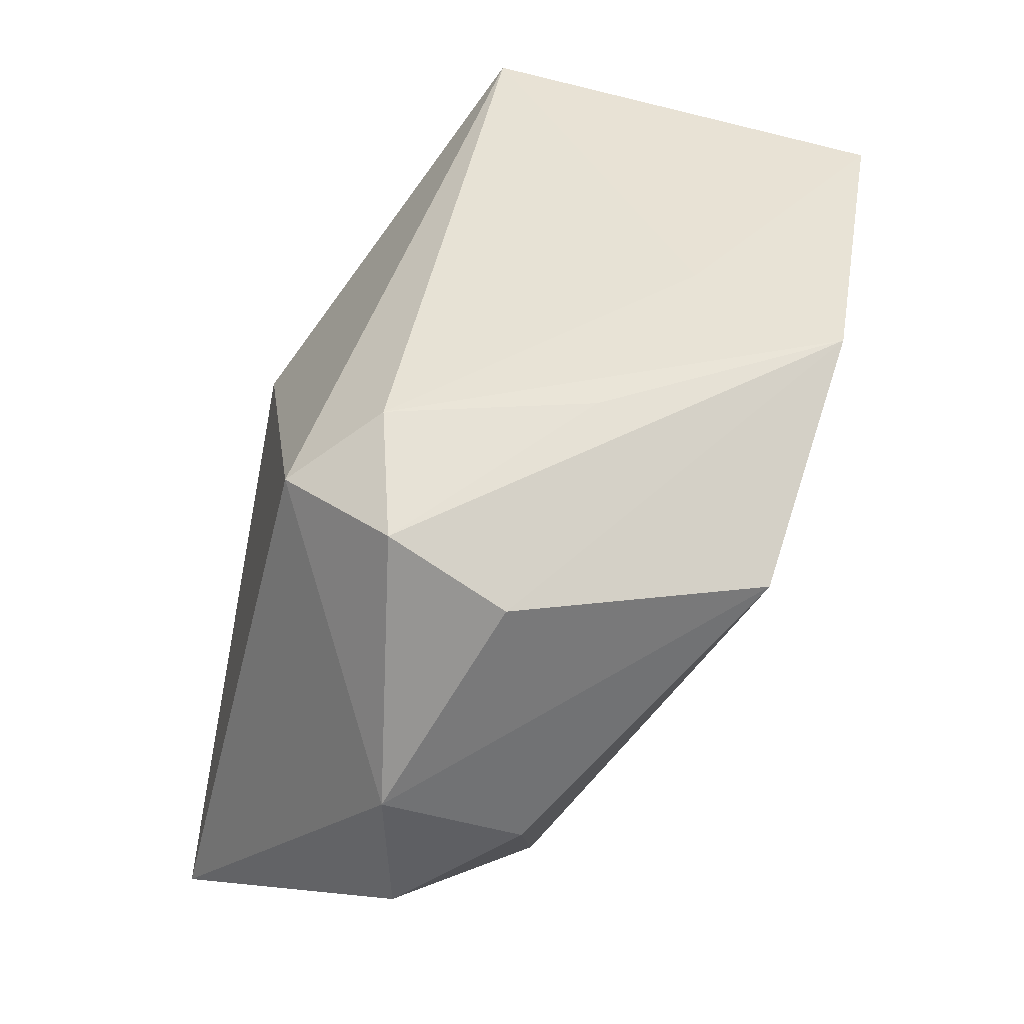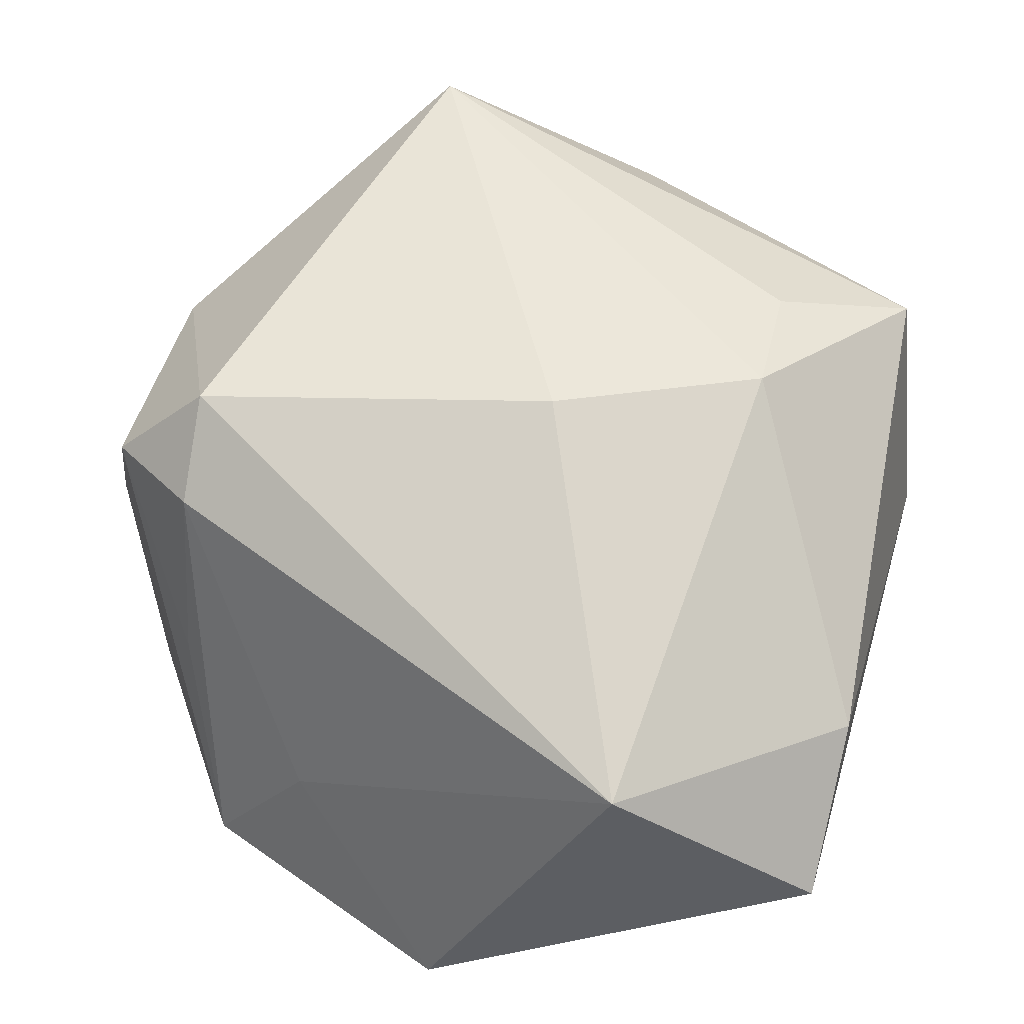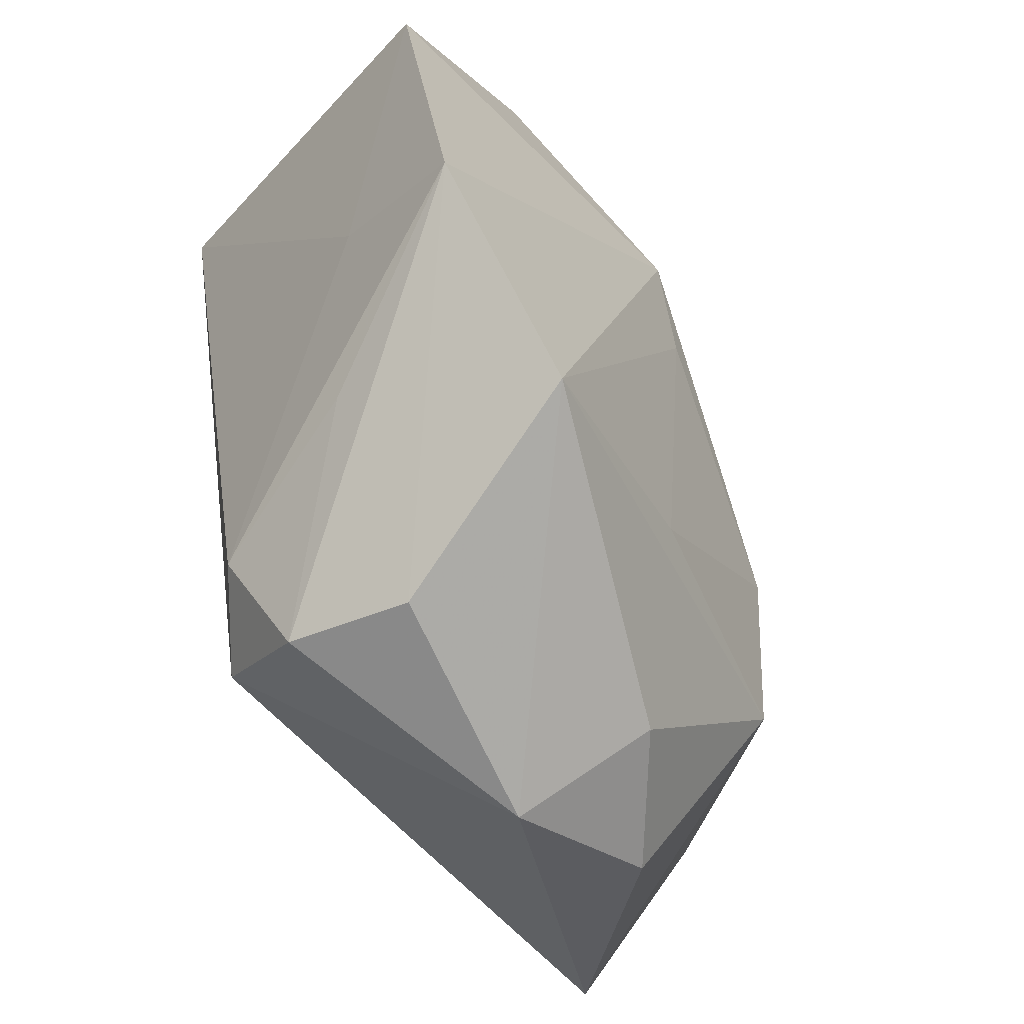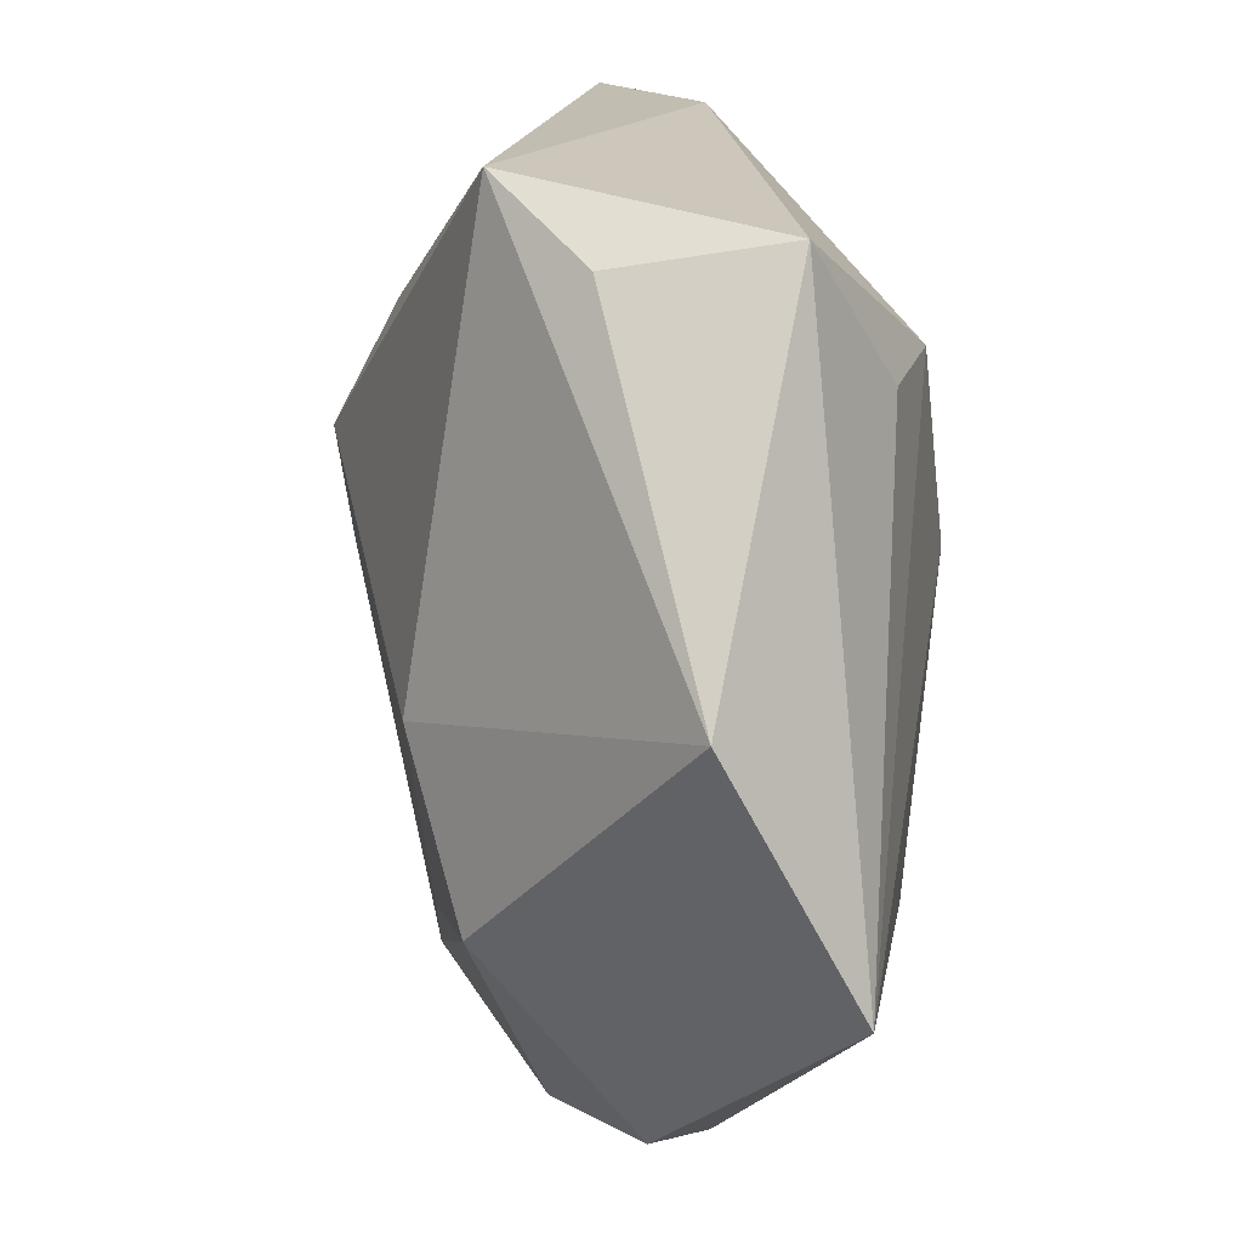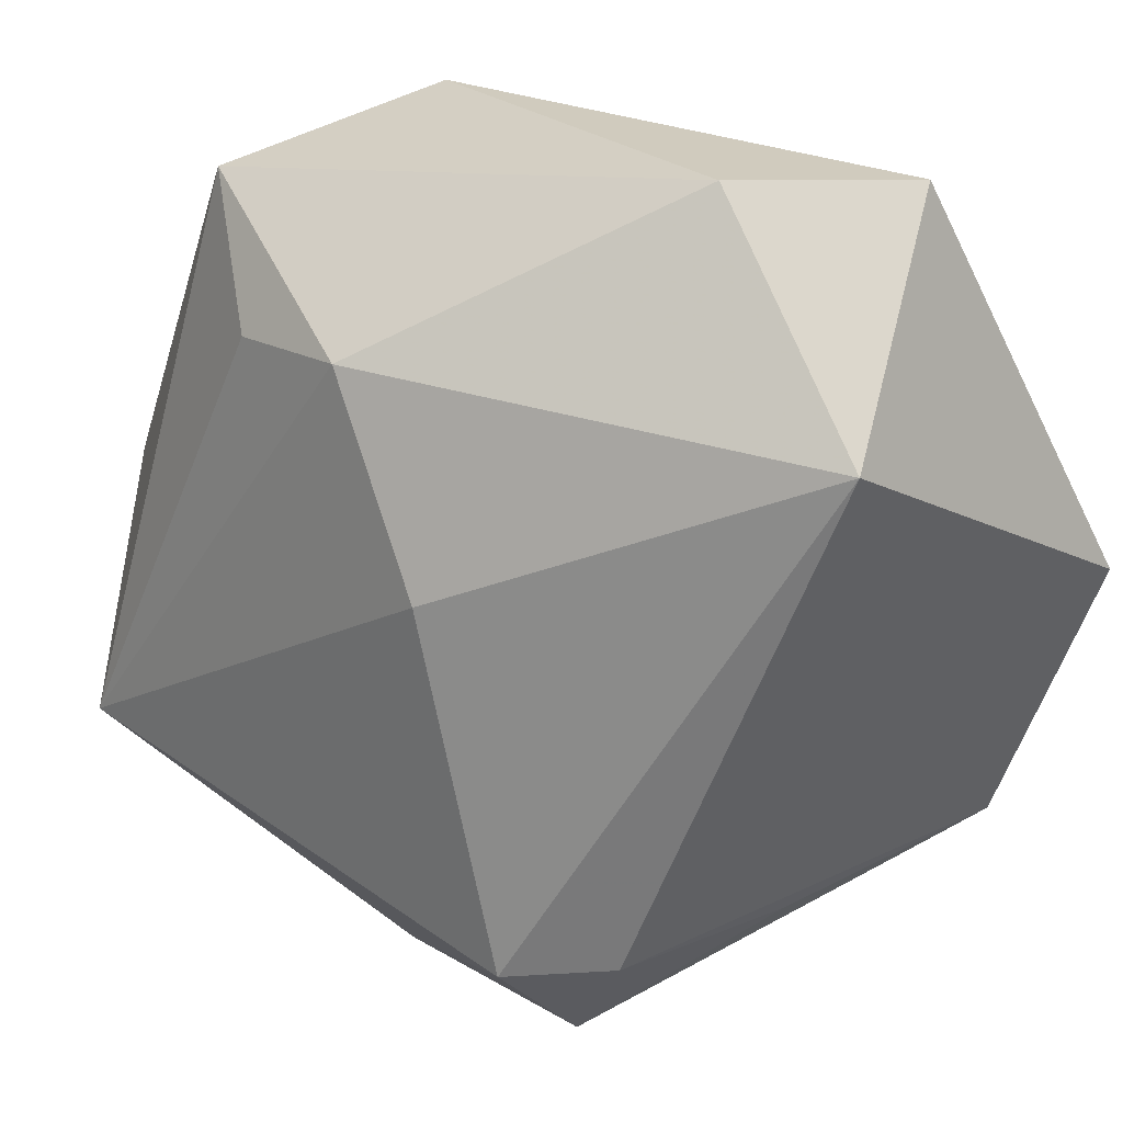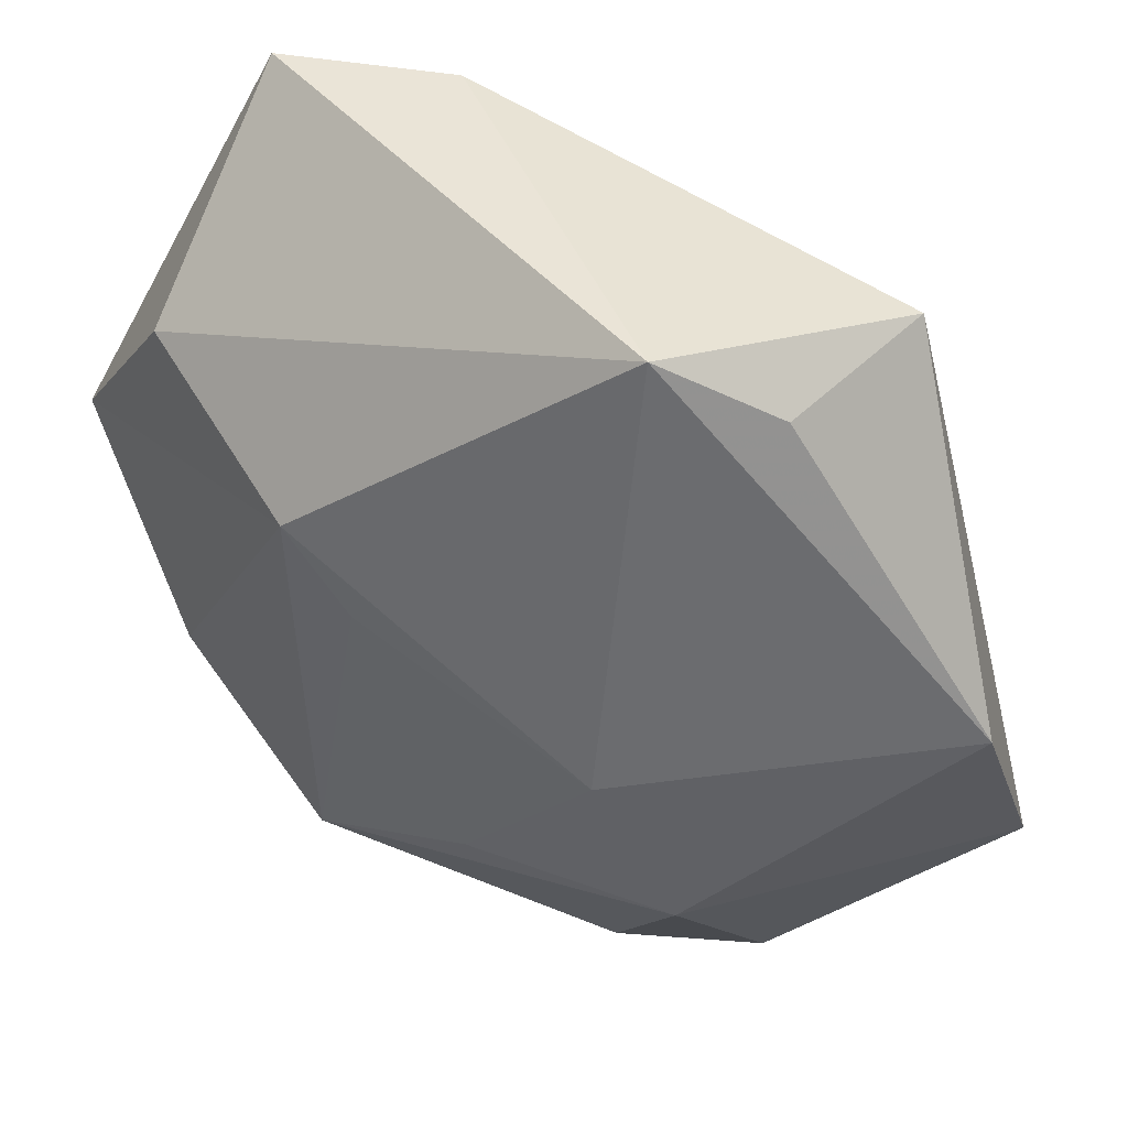
<metadata>
{"format":"obj","ext":"obj","renderer":"f3d","projection":"perspective","resolution":1024,"background":"white","views":[{"elev":-64.0,"azim":79.0,"up":"+Y"},{"elev":49.1,"azim":106.4,"up":"+Z"},{"elev":-71.3,"azim":133.4,"up":"+Y"},{"elev":16.9,"azim":-79.5,"up":"+Y"},{"elev":23.5,"azim":42.1,"up":"+Y"},{"elev":43.6,"azim":-125.2,"up":"+Y"}]}
</metadata>
<code>
v -0.02192 -0.003234 -0.0127
v 0.01121 -0.03391 -0.01866
v -0.01998 0.03475 -0.006953
v -0.004692 0.02081 0.02107
v 0.03295 0.0175 0.006491
v -0.02349 0.03122 0.01503
v -0.02644 -0.01735 -0.007613
v -0.006456 -0.02315 -0.01452
v -0.01163 -0.03742 0.007396
v -0.0143 -0.03437 -0.004295
v -0.03531 -0.01773 0.02151
v -0.002096 0.004235 -0.02138
v -0.01574 0.02023 0.02014
v 0.03572 0.001433 -0.02418
v 0.02756 -0.02198 -0.02177
v 0.004053 0.003995 0.02195
v 0.01625 0.03475 0.002036
v 0.002853 0.01152 -0.02418
v 0.009732 -0.02695 0.01918
v 0.02739 0.03475 -0.008336
v 0.02049 -0.02636 -0.003476
v 0.007175 -0.0376 0.001092
v 0.02757 -0.01331 -0.01054
v 0.01058 -0.03527 0.01079
v -0.03946 0.002498 0.01143
v -0.02329 -0.03308 0.004716
v 0.01668 -0.02648 0.0126
v 0.02183 0.01789 -0.02383
v -0.02546 0.02906 0.001408
f 7 11 25
f 14 15 18
f 20 5 14
f 20 3 17
f 17 5 20
f 4 5 17
f 25 11 6
f 4 17 6
f 6 17 3
f 1 3 18
f 25 3 1
f 1 7 25
f 12 1 18
f 7 1 8
f 1 12 8
f 26 7 10
f 11 7 26
f 15 14 23
f 23 14 5
f 19 5 16
f 16 5 4
f 16 11 19
f 4 11 16
f 28 14 18
f 20 14 28
f 18 3 28
f 28 3 20
f 15 23 27
f 27 5 19
f 27 23 5
f 15 22 2
f 10 7 2
f 7 8 2
f 18 15 2
f 2 12 18
f 2 8 12
f 29 3 25
f 25 6 29
f 29 6 3
f 13 11 4
f 4 6 13
f 13 6 11
f 9 26 10
f 10 2 9
f 9 2 22
f 19 11 9
f 11 26 9
f 15 27 21
f 19 9 24
f 24 9 22
f 24 27 19
f 24 21 27
f 24 22 15
f 15 21 24

</code>
